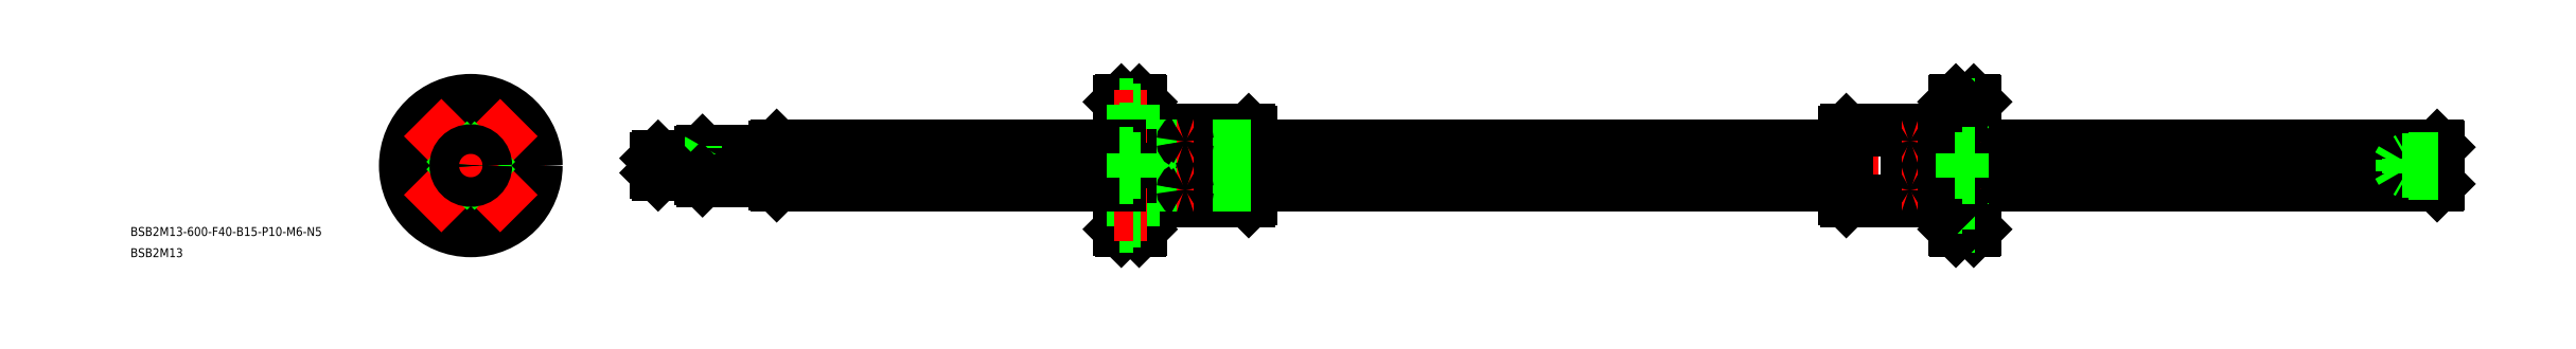
<metadata>
{"format":"dxf","ext":"dxf","renderer":"ezdxf+matplotlib","layout":"modelspace","background":"white","min_lineweight":24,"dpi":150}
</metadata>
<code>
0
SECTION
2
ENTITIES
0
LINE
8
CENTER
10
664.5
20
0
30
0
11
60.53
21
0
31
0
0
LINE
8
0
10
225.5
20
21.5
30
0
11
225.5
21
-21.5
31
0
0
LINE
8
CENTER
10
240.5
20
14
30
0
11
240.5
21
-14
31
0
0
LINE
8
0
10
239.7
20
12
30
0
11
239.7
21
-12
31
0
0
LINE
8
0
10
241.3
20
12
30
0
11
241.3
21
-12
31
0
0
LINE
8
0
10
261.9
20
12
30
0
11
261.9
21
-12
31
0
0
LINE
8
0
10
262.5
20
-11.4
30
0
11
262.5
21
11.4
31
0
0
LINE
8
0
10
225
20
-22
30
0
11
225
21
22
31
0
0
LINE
8
0
10
219
20
22
30
0
11
219
21
-22
31
0
0
LINE
8
0
10
218.5
20
-21.5
30
0
11
218.5
21
21.5
31
0
0
LINE
8
0
10
226.1
20
12
30
0
11
226.1
21
-12
31
0
0
LINE
8
0
10
241.3
20
-12
30
0
11
261.9
21
-12
31
0
0
LINE
8
0
10
226.1
20
-12
30
0
11
239.7
21
-12
31
0
0
LINE
8
0
10
225
20
-22
30
0
11
219
21
-22
31
0
0
LINE
8
0
10
218.5
20
-21.5
30
0
11
219
21
-22
31
0
0
LINE
8
0
10
225
20
-22
30
0
11
225.5
21
-21.5
31
0
0
LINE
8
0
10
226.1
20
-12
30
0
11
225.5
21
-11.4
31
0
0
ARC
8
0
10
240.5
20
-12.39
30
0
40
0.89
50
25.99
51
154
0
LINE
8
0
10
261.9
20
-12
30
0
11
262.5
21
-11.4
31
0
0
LINE
8
0
10
241.3
20
12
30
0
11
261.9
21
12
31
0
0
LINE
8
0
10
226.1
20
12
30
0
11
239.7
21
12
31
0
0
LINE
8
0
10
226.1
20
12
30
0
11
225.5
21
11.4
31
0
0
ARC
8
0
10
240.5
20
12.39
30
0
40
0.89
50
206
51
334
0
LINE
8
0
10
219
20
22
30
0
11
225
21
22
31
0
0
LINE
8
0
10
219
20
22
30
0
11
218.5
21
21.5
31
0
0
LINE
8
0
10
225
20
22
30
0
11
225.5
21
21.5
31
0
0
LINE
8
0
10
262.5
20
11.4
30
0
11
261.9
21
12
31
0
0
LINE
8
0
10
218.5
20
20.5
30
0
11
222.9
21
20.5
31
0
0
LINE
8
CENTER
10
227.5
20
16.5
30
0
11
216.5
21
16.5
31
0
0
LINE
8
0
10
222.9
20
18.75
30
0
11
225.5
21
18.75
31
0
0
LINE
8
0
10
222.9
20
14.25
30
0
11
225.5
21
14.25
31
0
0
LINE
8
0
10
218.5
20
12.5
30
0
11
222.9
21
12.5
31
0
0
LINE
8
0
10
222.9
20
12.5
30
0
11
222.9
21
20.5
31
0
0
LINE
8
0
10
218.5
20
-12.5
30
0
11
222.9
21
-12.5
31
0
0
LINE
8
0
10
222.9
20
-12.5
30
0
11
222.9
21
-20.5
31
0
0
LINE
8
0
10
222.9
20
-14.25
30
0
11
225.5
21
-14.25
31
0
0
LINE
8
0
10
218.5
20
-20.5
30
0
11
222.9
21
-20.5
31
0
0
LINE
8
CENTER
10
227.5
20
-16.5
30
0
11
216.5
21
-16.5
31
0
0
LINE
8
0
10
222.9
20
-18.75
30
0
11
225.5
21
-18.75
31
0
0
LINE
8
0
10
662.1
20
6.667
30
0
11
506.5
21
6.667
31
0
0
LINE
8
0
10
662.1
20
-6.667
30
0
11
506.5
21
-6.667
31
0
0
LINE
8
0
10
662.5
20
6.2
30
0
11
662.5
21
-6.2
31
0
0
LINE
8
0
10
662
20
0.6611
30
0
11
506.5
21
0.6611
31
0
0
LINE
8
0
10
662
20
-0.6611
30
0
11
506.5
21
-0.6611
31
0
0
LINE
8
0
10
506.5
20
6.667
30
0
11
462.5
21
6.667
31
0
0
LINE
8
0
10
506.5
20
0.6611
30
0
11
462.5
21
0.6611
31
0
0
LINE
8
0
10
506.5
20
-0.6611
30
0
11
462.5
21
-0.6611
31
0
0
LINE
8
0
10
506.5
20
-6.667
30
0
11
462.5
21
-6.667
31
0
0
LINE
8
0
10
462.5
20
-6.667
30
0
11
262.5
21
-6.667
31
0
0
LINE
8
0
10
462.5
20
-0.6611
30
0
11
262.5
21
-0.6611
31
0
0
LINE
8
0
10
462.5
20
0.6611
30
0
11
262.5
21
0.6611
31
0
0
LINE
8
0
10
462.5
20
6.667
30
0
11
262.5
21
6.667
31
0
0
INSERT
8
0
2
*U3
10
0
20
0
30
0
0
INSERT
8
0
2
*U4
10
0
20
0
30
0
0
LINE
8
CENTER
10
484.5
20
14
30
0
11
484.5
21
-14
31
0
0
LINE
8
0
10
485.3
20
12
30
0
11
485.3
21
-12
31
0
0
LINE
8
0
10
483.7
20
12
30
0
11
483.7
21
-12
31
0
0
LINE
8
0
10
463.1
20
12
30
0
11
463.1
21
-12
31
0
0
LINE
8
0
10
462.5
20
-11.4
30
0
11
462.5
21
11.4
31
0
0
LINE
8
0
10
498.9
20
12
30
0
11
498.9
21
-12
31
0
0
LINE
8
0
10
499.5
20
21.5
30
0
11
499.5
21
-21.5
31
0
0
LINE
8
0
10
500
20
-22
30
0
11
500
21
22
31
0
0
LINE
8
0
10
506
20
22
30
0
11
506
21
-22
31
0
0
LINE
8
0
10
506.5
20
-21.5
30
0
11
506.5
21
21.5
31
0
0
LINE
8
0
10
498.9
20
-12
30
0
11
485.3
21
-12
31
0
0
LINE
8
0
10
502.1
20
-12.5
30
0
11
502.1
21
-20.5
31
0
0
LINE
8
CENTER
10
497.5
20
-16.5
30
0
11
508.5
21
-16.5
31
0
0
LINE
8
0
10
502.1
20
-18.75
30
0
11
499.5
21
-18.75
31
0
0
LINE
8
0
10
500
20
-22
30
0
11
506
21
-22
31
0
0
LINE
8
0
10
506.5
20
-21.5
30
0
11
506
21
-22
31
0
0
LINE
8
0
10
506.5
20
-20.5
30
0
11
502.1
21
-20.5
31
0
0
LINE
8
0
10
500
20
-22
30
0
11
499.5
21
-21.5
31
0
0
LINE
8
0
10
502.1
20
-14.25
30
0
11
499.5
21
-14.25
31
0
0
LINE
8
0
10
506.5
20
-12.5
30
0
11
502.1
21
-12.5
31
0
0
LINE
8
0
10
498.9
20
-12
30
0
11
499.5
21
-11.4
31
0
0
LINE
8
0
10
483.7
20
-12
30
0
11
463.1
21
-12
31
0
0
ARC
8
0
10
484.5
20
-12.39
30
0
40
0.89
50
25.99
51
154
0
LINE
8
0
10
463.1
20
-12
30
0
11
462.5
21
-11.4
31
0
0
LINE
8
0
10
498.9
20
12
30
0
11
485.3
21
12
31
0
0
LINE
8
0
10
506
20
22
30
0
11
500
21
22
31
0
0
LINE
8
0
10
502.1
20
18.75
30
0
11
499.5
21
18.75
31
0
0
LINE
8
CENTER
10
497.5
20
16.5
30
0
11
508.5
21
16.5
31
0
0
LINE
8
0
10
502.1
20
14.25
30
0
11
499.5
21
14.25
31
0
0
LINE
8
0
10
502.1
20
12.5
30
0
11
502.1
21
20.5
31
0
0
LINE
8
0
10
506.5
20
12.5
30
0
11
502.1
21
12.5
31
0
0
LINE
8
0
10
506
20
22
30
0
11
506.5
21
21.5
31
0
0
LINE
8
0
10
506.5
20
20.5
30
0
11
502.1
21
20.5
31
0
0
LINE
8
0
10
498.9
20
12
30
0
11
499.5
21
11.4
31
0
0
LINE
8
0
10
500
20
22
30
0
11
499.5
21
21.5
31
0
0
LINE
8
0
10
483.7
20
12
30
0
11
463.1
21
12
31
0
0
ARC
8
0
10
484.5
20
12.39
30
0
40
0.89
50
206
51
334
0
LINE
8
0
10
462.5
20
11.4
30
0
11
463.1
21
12
31
0
0
LINE
8
0
10
262.5
20
-6.667
30
0
11
218.5
21
-6.667
31
0
0
LINE
8
0
10
262.5
20
-0.6611
30
0
11
218.5
21
-0.6611
31
0
0
LINE
8
0
10
262.5
20
0.6611
30
0
11
218.5
21
0.6611
31
0
0
LINE
8
0
10
262.5
20
6.667
30
0
11
218.5
21
6.667
31
0
0
LINE
8
0
10
218.5
20
-6.667
30
0
11
103
21
-6.667
31
0
0
LINE
8
0
10
218.5
20
-0.6611
30
0
11
103
21
-0.6611
31
0
0
LINE
8
0
10
218.5
20
0.6611
30
0
11
103
21
0.6611
31
0
0
LINE
8
0
10
218.5
20
6.667
30
0
11
103
21
6.667
31
0
0
LINE
8
0
10
662.5
20
6.2
30
0
11
662.1
21
6.667
31
0
0
LINE
8
0
10
662.5
20
-6.2
30
0
11
662.1
21
-6.667
31
0
0
LINE
8
0
10
662
20
6.667
30
0
11
662
21
-6.667
31
0
0
LINE
8
0
10
650.1
20
2.067
30
0
11
648.9
21
0
31
0
0
LINE
8
0
10
650.1
20
2.067
30
0
11
650.1
21
-2.067
31
0
0
LINE
8
0
10
652.5
20
2.5
30
0
11
652.5
21
-2.5
31
0
0
LINE
8
0
10
662.5
20
-2.067
30
0
11
650.1
21
-2.067
31
0
0
LINE
8
0
10
662.5
20
-2.5
30
0
11
652.5
21
-2.5
31
0
0
LINE
8
0
10
650.1
20
-2.067
30
0
11
648.9
21
0
31
0
0
LINE
8
0
10
652.5
20
-2.5
30
0
11
651.8
21
-2.067
31
0
0
LINE
8
0
10
662.5
20
2.067
30
0
11
650.1
21
2.067
31
0
0
LINE
8
0
10
662.5
20
2.5
30
0
11
652.5
21
2.5
31
0
0
LINE
8
0
10
652.5
20
2.5
30
0
11
651.8
21
2.067
31
0
0
LINE
8
0
10
102.5
20
-6.2
30
0
11
102.5
21
6.2
31
0
0
LINE
8
0
10
102.5
20
-6.2
30
0
11
103
21
-6.667
31
0
0
LINE
8
0
10
102.5
20
6.2
30
0
11
103
21
6.667
31
0
0
LINE
8
0
10
103
20
6.667
30
0
11
103
21
-6.667
31
0
0
ARC
8
CENTER
10
0
20
0
30
0
40
16.5
50
339
51
20.95
0
ARC
8
CENTER
10
0
20
0
30
0
40
16.5
50
159
51
201
0
CIRCLE
8
0
10
0
20
0
30
0
40
22
0
CIRCLE
8
0
10
0
20
0
30
0
40
12
0
ARC
8
0
10
0
20
0
30
0
40
6.7
50
185.7
51
264.3
0
LINE
8
CENTER
10
0
20
24.94
30
0
11
0
21
-24.71
31
0
0
ARC
8
0
10
0
20
0
30
0
40
6.7
50
275.7
51
354.3
0
ARC
8
CENTER
10
0
20
0
30
0
40
16.5
50
249
51
291
0
CIRCLE
8
0
10
0
20
-16.5
30
0
40
2.25
0
CIRCLE
8
0
10
0
20
-16.5
30
0
40
4
0
ARC
8
0
10
0
20
-7.89
30
0
40
1.39
50
61.6
51
118.4
0
CIRCLE
8
0
10
0
20
16.5
30
0
40
2.25
0
ARC
8
0
10
0
20
0
30
0
40
6.7
50
5.663
51
84.34
0
LINE
8
CENTER
10
-26.01
20
0
30
0
11
25.3
21
0
31
0
0
ARC
8
CENTER
10
0
20
0
30
0
40
16.5
50
69.05
51
111
0
CIRCLE
8
0
10
0
20
16.5
30
0
40
4
0
CIRCLE
8
0
10
-16.5
20
0
30
0
40
4
0
ARC
8
0
10
0
20
0
30
0
40
6.7
50
95.66
51
174.3
0
CIRCLE
8
0
10
-16.5
20
0
30
0
40
2.25
0
ARC
8
0
10
-7.89
20
0
30
0
40
1.39
50
331.6
51
28.4
0
ARC
8
0
10
0
20
7.89
30
0
40
1.39
50
241.6
51
298.4
0
CIRCLE
8
0
10
16.5
20
0
30
0
40
4
0
ARC
8
0
10
7.89
20
0
30
0
40
1.39
50
151.6
51
208.4
0
CIRCLE
8
0
10
16.5
20
0
30
0
40
2.25
0
CIRCLE
8
0
10
0
20
0
30
0
40
11.5
0
CIRCLE
8
0
10
0
20
0
30
0
40
11.4
0
CIRCLE
8
0
10
0
20
0
30
0
40
21.5
0
CIRCLE
8
0
10
0
20
0
30
0
40
6.2
0
LINE
8
CENTER
10
9.899
20
-9.899
30
0
11
3.323
21
-3.323
31
0
0
LINE
8
CENTER
10
-3.323
20
3.323
30
0
11
-9.899
21
9.899
31
0
0
LINE
8
0
10
7.584
20
-8.645
30
0
11
4.178
21
-5.238
31
0
0
LINE
8
0
10
-5.238
20
4.178
30
0
11
-8.645
21
7.584
31
0
0
LINE
8
0
10
8.645
20
-7.584
30
0
11
5.238
21
-4.178
31
0
0
LINE
8
0
10
-4.178
20
5.238
30
0
11
-7.584
21
8.645
31
0
0
LINE
8
CENTER
10
9.899
20
9.899
30
0
11
3.323
21
3.323
31
0
0
LINE
8
CENTER
10
-3.323
20
-3.323
30
0
11
-9.899
21
-9.899
31
0
0
LINE
8
0
10
7.584
20
8.645
30
0
11
4.178
21
5.238
31
0
0
LINE
8
0
10
-5.238
20
-4.178
30
0
11
-8.645
21
-7.584
31
0
0
LINE
8
0
10
8.645
20
7.584
30
0
11
5.238
21
4.178
31
0
0
LINE
8
0
10
-4.178
20
-5.238
30
0
11
-7.584
21
-8.645
31
0
0
CIRCLE
8
0
10
0
20
0
30
0
40
2.458
0
CIRCLE
8
0
10
0
20
0
30
0
40
3
0
CIRCLE
8
0
10
0
20
0
30
0
40
4.5
0
CIRCLE
8
0
10
0
20
0
30
0
40
5
0
LINE
8
0
10
218.5
20
4
30
0
11
222.9
21
4
31
0
0
LINE
8
0
10
222.9
20
2.25
30
0
11
225.5
21
2.25
31
0
0
LINE
8
0
10
222.9
20
-2.25
30
0
11
225.5
21
-2.25
31
0
0
LINE
8
0
10
218.5
20
-4
30
0
11
222.9
21
-4
31
0
0
LINE
8
0
10
222.9
20
-4
30
0
11
222.9
21
4
31
0
0
LINE
8
0
10
502.1
20
2.25
30
0
11
499.5
21
2.25
31
0
0
LINE
8
0
10
502.1
20
-2.25
30
0
11
499.5
21
-2.25
31
0
0
LINE
8
0
10
502.1
20
-4
30
0
11
502.1
21
4
31
0
0
LINE
8
0
10
506.5
20
-4
30
0
11
502.1
21
-4
31
0
0
LINE
8
0
10
506.5
20
4
30
0
11
502.1
21
4
31
0
0
LINE
8
0
10
75.53
20
2.458
30
0
11
62.53
21
2.458
31
0
0
LINE
8
0
10
77.53
20
3
30
0
11
63.07
21
3
31
0
0
LINE
8
0
10
75.53
20
-3
30
0
11
75.53
21
3
31
0
0
LINE
8
0
10
78.03
20
-5
30
0
11
78.03
21
5
31
0
0
LINE
8
0
10
77.53
20
4.5
30
0
11
77.53
21
-4.5
31
0
0
LINE
8
0
10
76.47
20
3
30
0
11
75.53
21
2.458
31
0
0
LINE
8
0
10
77.53
20
4.5
30
0
11
78.03
21
5
31
0
0
LINE
8
0
10
102.5
20
5
30
0
11
78.03
21
5
31
0
0
LINE
8
0
10
75.53
20
-2.459
30
0
11
62.53
21
-2.458
31
0
0
LINE
8
0
10
77.53
20
-3
30
0
11
63.07
21
-3
31
0
0
LINE
8
0
10
76.47
20
-3
30
0
11
75.53
21
-2.458
31
0
0
LINE
8
0
10
77.53
20
-4.5
30
0
11
78.03
21
-5
31
0
0
LINE
8
0
10
102.5
20
-5
30
0
11
78.03
21
-5
31
0
0
LINE
8
0
10
63.07
20
-3
30
0
11
63.07
21
3
31
0
0
LINE
8
0
10
62.53
20
2.458
30
0
11
62.53
21
-2.458
31
0
0
LINE
8
0
10
62.53
20
-2.458
30
0
11
63.07
21
-3
31
0
0
LINE
8
0
10
62.53
20
2.458
30
0
11
63.07
21
3
31
0
0
LINE
8
CENTER
10
487.3
20
8.132
30
0
11
481.8
21
8.132
31
0
0
ARC
8
0
10
484.3
20
8.107
30
0
40
0.4897
50
114.1
51
177.1
0
ARC
8
0
10
484.4
20
8.18
30
0
40
0.5831
50
184.7
51
240.9
0
ARC
8
0
10
484.7
20
8.18
30
0
40
0.5831
50
299.1
51
355.3
0
ARC
8
0
10
484.5
20
8.815
30
0
40
1.231
50
248.4
51
291.6
0
ARC
8
0
10
484.8
20
8.107
30
0
40
0.4897
50
2.915
51
65.88
0
ARC
8
0
10
484.5
20
7.431
30
0
40
1.214
50
67.68
51
112.3
0
LINE
8
CENTER
10
487.3
20
-8.132
30
0
11
481.8
21
-8.132
31
0
0
ARC
8
0
10
484.3
20
-8.107
30
0
40
0.4897
50
182.9
51
245.9
0
ARC
8
0
10
484.4
20
-8.18
30
0
40
0.5831
50
119.1
51
175.3
0
ARC
8
0
10
484.7
20
-8.18
30
0
40
0.5831
50
4.732
51
60.93
0
ARC
8
0
10
484.5
20
-8.815
30
0
40
1.231
50
68.45
51
111.6
0
ARC
8
0
10
484.8
20
-8.107
30
0
40
0.4897
50
294.1
51
357.1
0
ARC
8
0
10
484.5
20
-7.431
30
0
40
1.214
50
247.7
51
292.3
0
LINE
8
CENTER
10
243.3
20
8.132
30
0
11
237.8
21
8.132
31
0
0
ARC
8
0
10
240.3
20
8.107
30
0
40
0.4897
50
114.1
51
177.1
0
ARC
8
0
10
240.4
20
8.18
30
0
40
0.5831
50
184.7
51
240.9
0
ARC
8
0
10
240.7
20
8.18
30
0
40
0.5831
50
299.1
51
355.3
0
ARC
8
0
10
240.5
20
8.815
30
0
40
1.231
50
248.4
51
291.6
0
ARC
8
0
10
240.8
20
8.107
30
0
40
0.4897
50
2.915
51
65.88
0
ARC
8
0
10
240.5
20
7.431
30
0
40
1.214
50
67.68
51
112.3
0
LINE
8
CENTER
10
243.3
20
-8.132
30
0
11
237.8
21
-8.132
31
0
0
ARC
8
0
10
240.3
20
-8.107
30
0
40
0.4897
50
182.9
51
245.9
0
ARC
8
0
10
240.4
20
-8.18
30
0
40
0.5831
50
119.1
51
175.3
0
ARC
8
0
10
240.7
20
-8.18
30
0
40
0.5831
50
4.732
51
60.93
0
ARC
8
0
10
240.5
20
-8.815
30
0
40
1.231
50
68.45
51
111.6
0
ARC
8
0
10
240.8
20
-8.107
30
0
40
0.4897
50
294.1
51
357.1
0
ARC
8
0
10
240.5
20
-7.431
30
0
40
1.214
50
247.7
51
292.3
0
ENDSEC
0
EOF

</code>
